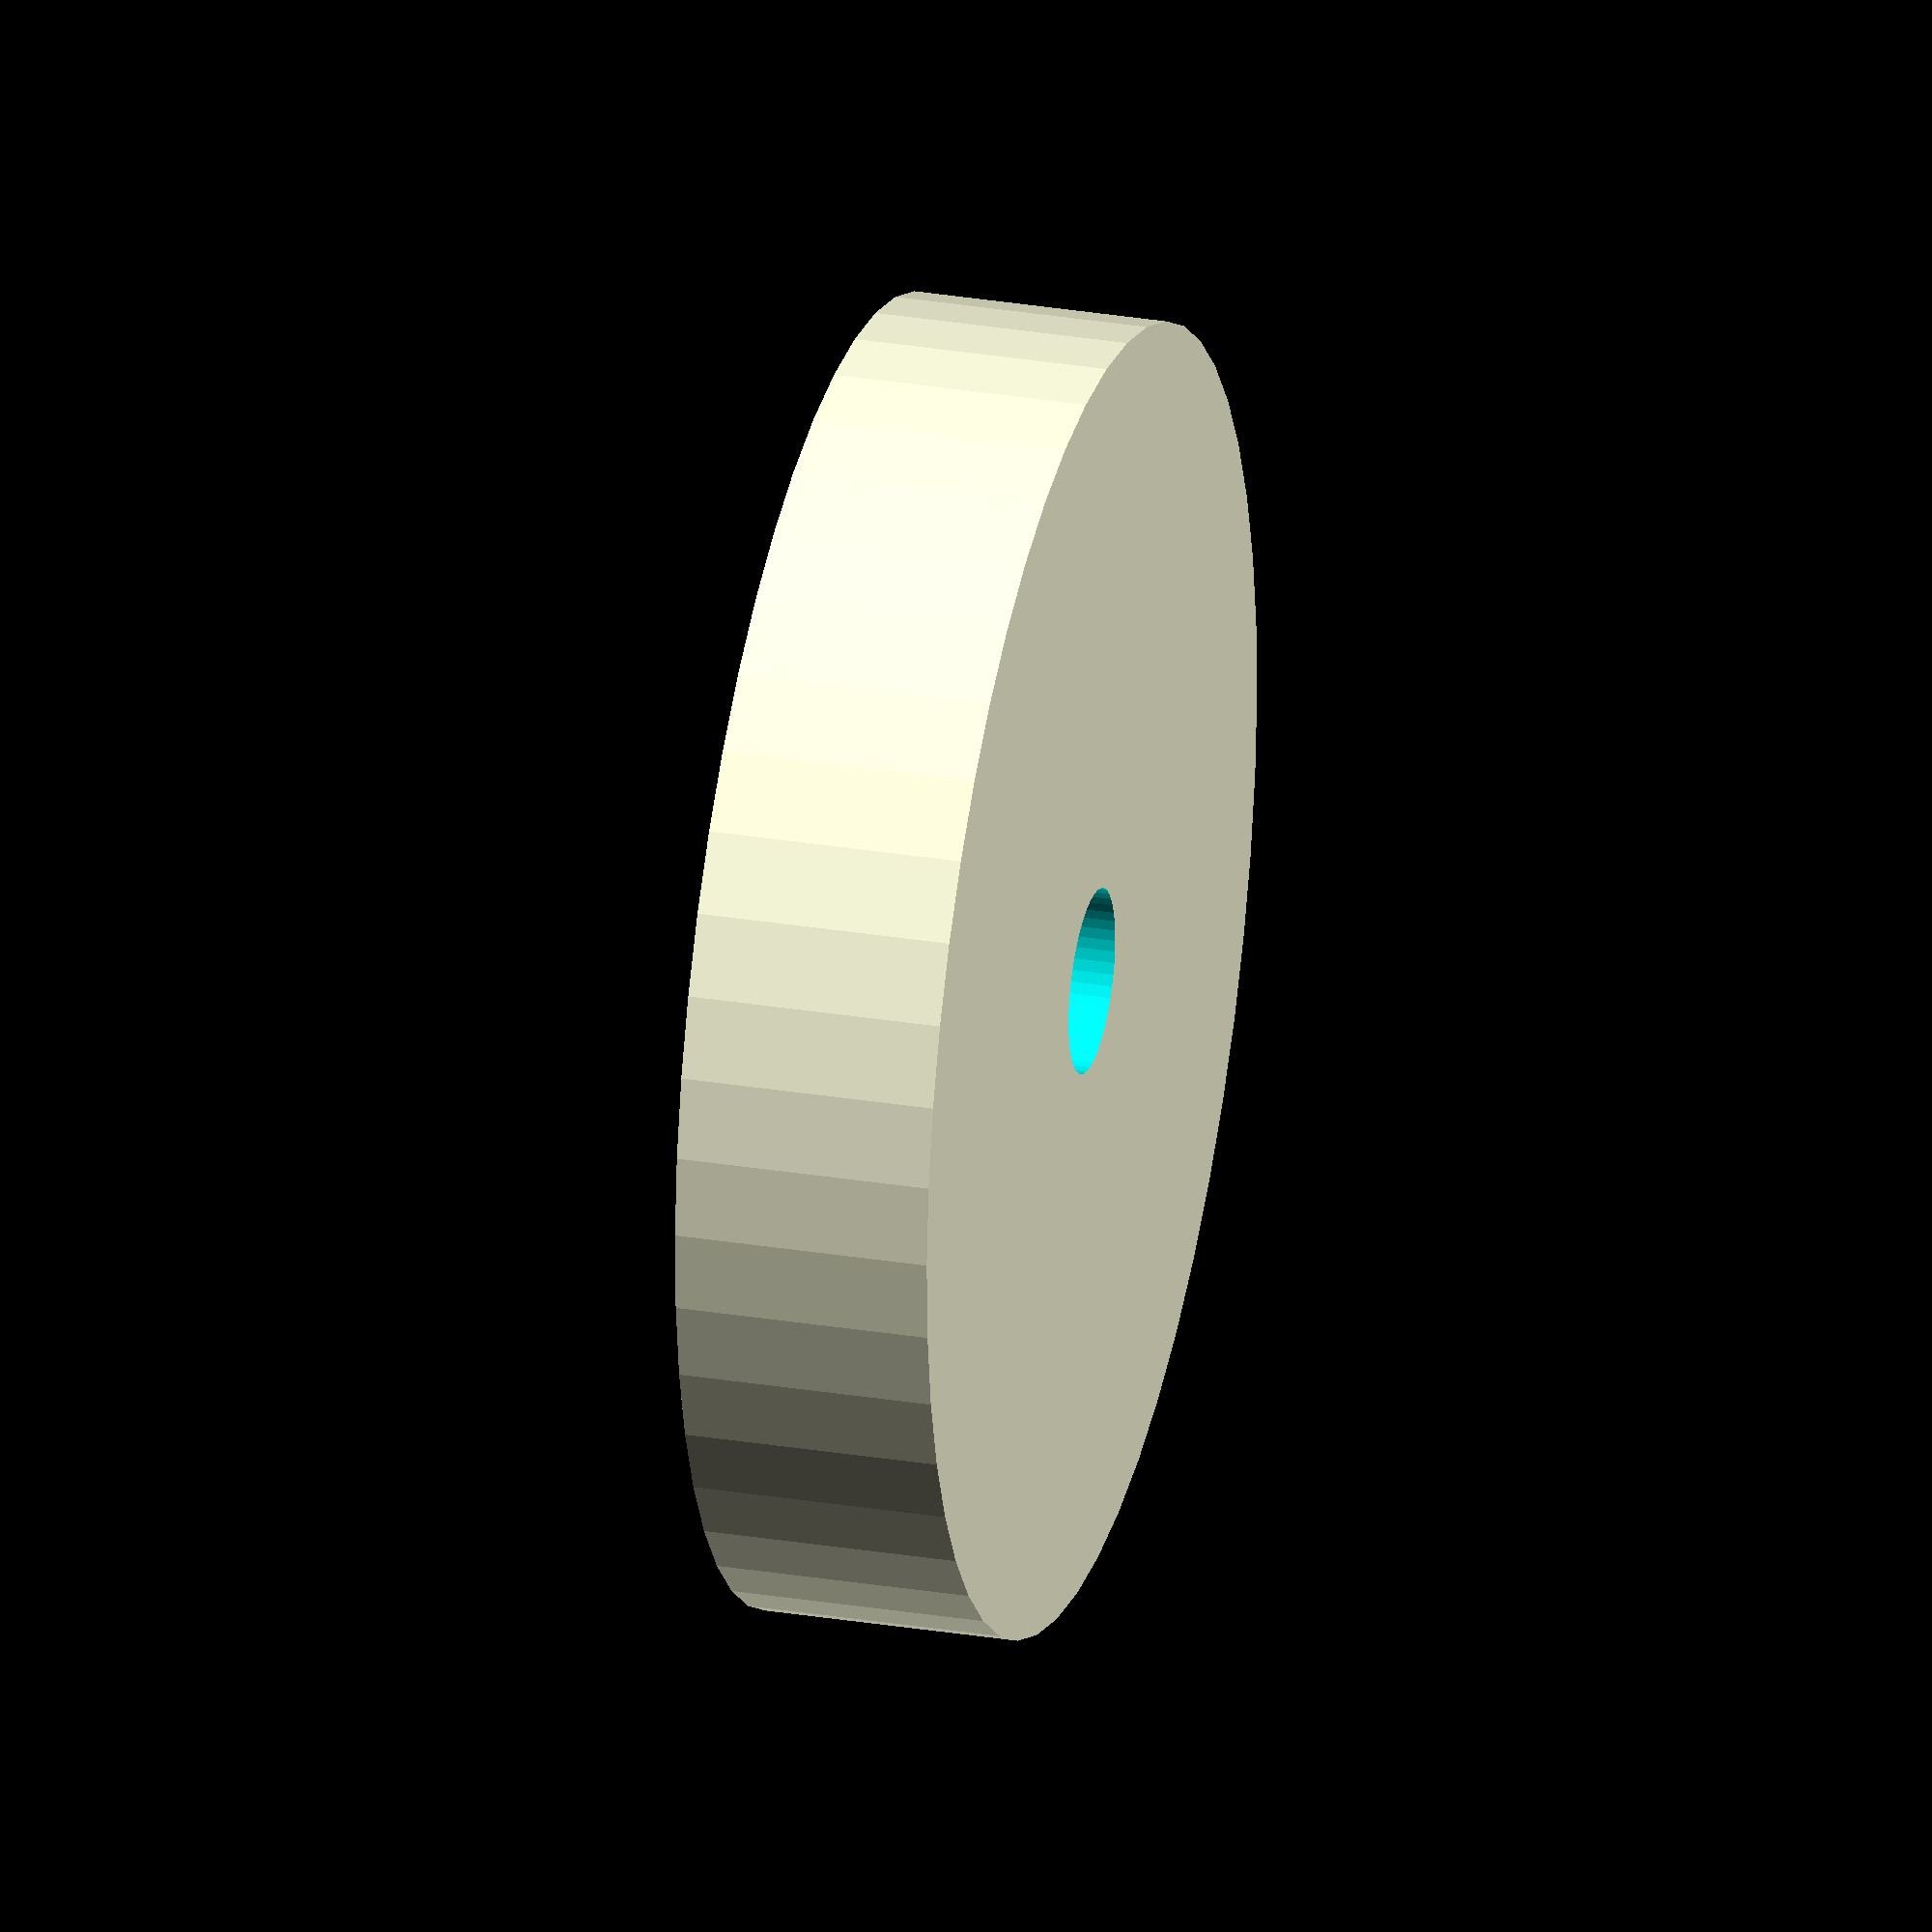
<openscad>
$fn = 50;


difference() {
	union() {
		translate(v = [0, 0, -4.5000000000]) {
			cylinder(h = 9, r = 23.0000000000);
		}
	}
	union() {
		translate(v = [0, 0, -100.0000000000]) {
			cylinder(h = 200, r = 3.2500000000);
		}
	}
}
</openscad>
<views>
elev=332.2 azim=221.7 roll=104.4 proj=o view=solid
</views>
